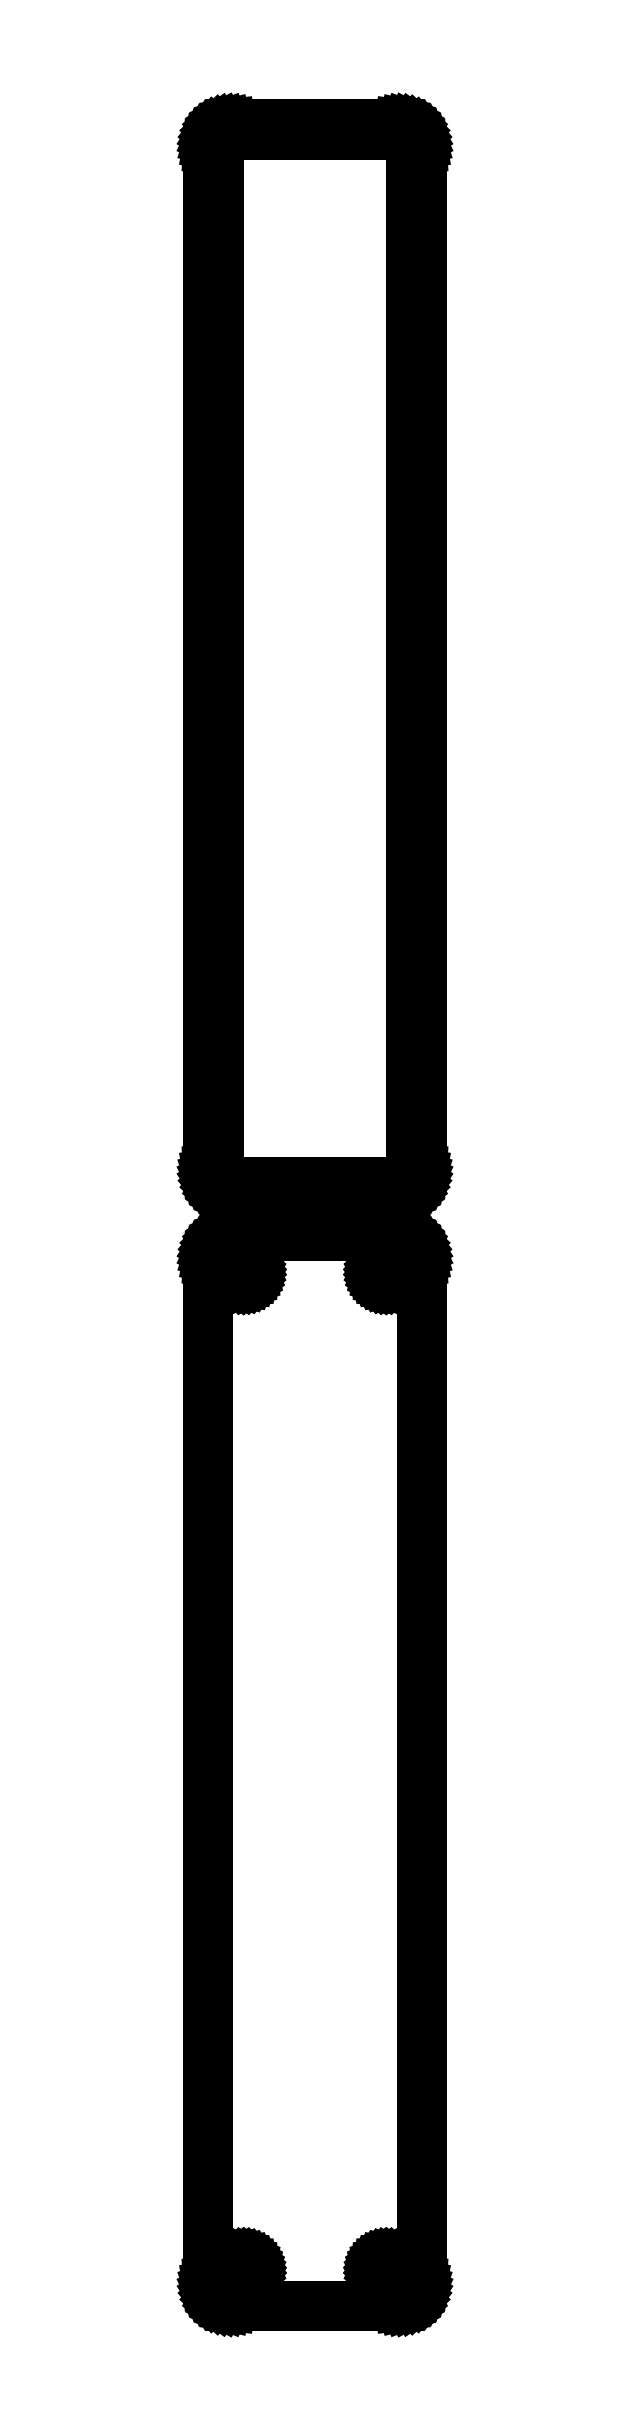
<metadata>
{"format":"dxf","ext":"dxf","renderer":"ezdxf+matplotlib","layout":"modelspace","background":"white","min_lineweight":24,"dpi":150}
</metadata>
<code>
0
SECTION
2
ENTITIES
0
LINE
8
0
10
18.44
20
589.6
11
19.05
21
589.7
0
LINE
8
0
10
19.05
20
589.7
11
19.63
21
590
0
LINE
8
0
10
19.63
20
590
11
20.18
21
590.3
0
LINE
8
0
10
20.18
20
590.3
11
20.69
21
590.6
0
LINE
8
0
10
20.69
20
590.6
11
21.14
21
591.1
0
LINE
8
0
10
21.14
20
591.1
11
21.55
21
591.6
0
LINE
8
0
10
21.55
20
591.6
11
21.88
21
592.1
0
LINE
8
0
10
21.88
20
592.1
11
22.15
21
592.7
0
LINE
8
0
10
22.15
20
592.7
11
22.34
21
593.3
0
LINE
8
0
10
22.34
20
593.3
11
22.46
21
593.9
0
LINE
8
0
10
22.46
20
593.9
11
22.5
21
594.5
0
LINE
8
0
10
22.5
20
594.5
11
22.5
21
809.5
0
LINE
8
0
10
22.5
20
809.5
11
22.46
21
810.1
0
LINE
8
0
10
22.46
20
810.1
11
22.34
21
810.7
0
LINE
8
0
10
22.34
20
810.7
11
22.15
21
811.3
0
LINE
8
0
10
22.15
20
811.3
11
21.88
21
811.9
0
LINE
8
0
10
21.88
20
811.9
11
21.55
21
812.4
0
LINE
8
0
10
21.55
20
812.4
11
21.14
21
812.9
0
LINE
8
0
10
21.14
20
812.9
11
20.69
21
813.4
0
LINE
8
0
10
20.69
20
813.4
11
20.18
21
813.7
0
LINE
8
0
10
20.18
20
813.7
11
19.63
21
814
0
LINE
8
0
10
19.63
20
814
11
19.05
21
814.3
0
LINE
8
0
10
19.05
20
814.3
11
18.44
21
814.4
0
LINE
8
0
10
18.44
20
814.4
11
17.81
21
814.5
0
LINE
8
0
10
17.81
20
814.5
11
-17.81
21
814.5
0
LINE
8
0
10
-17.81
20
814.5
11
-18.44
21
814.4
0
LINE
8
0
10
-18.44
20
814.4
11
-19.05
21
814.3
0
LINE
8
0
10
-19.05
20
814.3
11
-19.63
21
814
0
LINE
8
0
10
-19.63
20
814
11
-20.18
21
813.7
0
LINE
8
0
10
-20.18
20
813.7
11
-20.69
21
813.4
0
LINE
8
0
10
-20.69
20
813.4
11
-21.14
21
812.9
0
LINE
8
0
10
-21.14
20
812.9
11
-21.55
21
812.4
0
LINE
8
0
10
-21.55
20
812.4
11
-21.88
21
811.9
0
LINE
8
0
10
-21.88
20
811.9
11
-22.15
21
811.3
0
LINE
8
0
10
-22.15
20
811.3
11
-22.34
21
810.7
0
LINE
8
0
10
-22.34
20
810.7
11
-22.46
21
810.1
0
LINE
8
0
10
-22.46
20
810.1
11
-22.5
21
809.5
0
LINE
8
0
10
-22.5
20
809.5
11
-22.5
21
594.5
0
LINE
8
0
10
-22.5
20
594.5
11
-22.46
21
593.9
0
LINE
8
0
10
-22.46
20
593.9
11
-22.34
21
593.3
0
LINE
8
0
10
-22.34
20
593.3
11
-22.15
21
592.7
0
LINE
8
0
10
-22.15
20
592.7
11
-21.88
21
592.1
0
LINE
8
0
10
-21.88
20
592.1
11
-21.55
21
591.6
0
LINE
8
0
10
-21.55
20
591.6
11
-21.14
21
591.1
0
LINE
8
0
10
-21.14
20
591.1
11
-20.69
21
590.6
0
LINE
8
0
10
-20.69
20
590.6
11
-20.18
21
590.3
0
LINE
8
0
10
-20.18
20
590.3
11
-19.63
21
590
0
LINE
8
0
10
-19.63
20
590
11
-19.05
21
589.7
0
LINE
8
0
10
-19.05
20
589.7
11
-18.44
21
589.6
0
LINE
8
0
10
-18.44
20
589.6
11
-17.81
21
589.5
0
LINE
8
0
10
-17.81
20
589.5
11
17.81
21
589.5
0
LINE
8
0
10
17.81
20
589.5
11
18.44
21
589.6
0
LINE
8
0
10
-17.2
20
591.9
11
-17.58
21
591.9
0
LINE
8
0
10
-17.58
20
591.9
11
-17.96
21
592
0
LINE
8
0
10
-17.96
20
592
11
-18.33
21
592.2
0
LINE
8
0
10
-18.33
20
592.2
11
-18.67
21
592.4
0
LINE
8
0
10
-18.67
20
592.4
11
-18.98
21
592.6
0
LINE
8
0
10
-18.98
20
592.6
11
-19.27
21
592.9
0
LINE
8
0
10
-19.27
20
592.9
11
-19.52
21
593.2
0
LINE
8
0
10
-19.52
20
593.2
11
-19.73
21
593.5
0
LINE
8
0
10
-19.73
20
593.5
11
-19.89
21
593.9
0
LINE
8
0
10
-19.89
20
593.9
11
-20.02
21
594.2
0
LINE
8
0
10
-20.02
20
594.2
11
-20.09
21
594.6
0
LINE
8
0
10
-20.09
20
594.6
11
-20.11
21
595
0
LINE
8
0
10
-20.11
20
595
11
-20.11
21
809
0
LINE
8
0
10
-20.11
20
809
11
-20.09
21
809.4
0
LINE
8
0
10
-20.09
20
809.4
11
-20.02
21
809.8
0
LINE
8
0
10
-20.02
20
809.8
11
-19.89
21
810.1
0
LINE
8
0
10
-19.89
20
810.1
11
-19.73
21
810.5
0
LINE
8
0
10
-19.73
20
810.5
11
-19.52
21
810.8
0
LINE
8
0
10
-19.52
20
810.8
11
-19.27
21
811.1
0
LINE
8
0
10
-19.27
20
811.1
11
-18.98
21
811.4
0
LINE
8
0
10
-18.98
20
811.4
11
-18.67
21
811.6
0
LINE
8
0
10
-18.67
20
811.6
11
-18.33
21
811.8
0
LINE
8
0
10
-18.33
20
811.8
11
-17.96
21
812
0
LINE
8
0
10
-17.96
20
812
11
-17.58
21
812.1
0
LINE
8
0
10
-17.58
20
812.1
11
-17.2
21
812.1
0
LINE
8
0
10
-17.2
20
812.1
11
17.2
21
812.1
0
LINE
8
0
10
17.2
20
812.1
11
17.58
21
812.1
0
LINE
8
0
10
17.58
20
812.1
11
17.96
21
812
0
LINE
8
0
10
17.96
20
812
11
18.33
21
811.8
0
LINE
8
0
10
18.33
20
811.8
11
18.67
21
811.6
0
LINE
8
0
10
18.67
20
811.6
11
18.98
21
811.4
0
LINE
8
0
10
18.98
20
811.4
11
19.27
21
811.1
0
LINE
8
0
10
19.27
20
811.1
11
19.52
21
810.8
0
LINE
8
0
10
19.52
20
810.8
11
19.73
21
810.5
0
LINE
8
0
10
19.73
20
810.5
11
19.89
21
810.1
0
LINE
8
0
10
19.89
20
810.1
11
20.02
21
809.8
0
LINE
8
0
10
20.02
20
809.8
11
20.09
21
809.4
0
LINE
8
0
10
20.09
20
809.4
11
20.11
21
809
0
LINE
8
0
10
20.11
20
809
11
20.11
21
595
0
LINE
8
0
10
20.11
20
595
11
20.09
21
594.6
0
LINE
8
0
10
20.09
20
594.6
11
20.02
21
594.2
0
LINE
8
0
10
20.02
20
594.2
11
19.89
21
593.9
0
LINE
8
0
10
19.89
20
593.9
11
19.73
21
593.5
0
LINE
8
0
10
19.73
20
593.5
11
19.52
21
593.2
0
LINE
8
0
10
19.52
20
593.2
11
19.27
21
592.9
0
LINE
8
0
10
19.27
20
592.9
11
18.98
21
592.6
0
LINE
8
0
10
18.98
20
592.6
11
18.67
21
592.4
0
LINE
8
0
10
18.67
20
592.4
11
18.33
21
592.2
0
LINE
8
0
10
18.33
20
592.2
11
17.96
21
592
0
LINE
8
0
10
17.96
20
592
11
17.58
21
591.9
0
LINE
8
0
10
17.58
20
591.9
11
17.2
21
591.9
0
LINE
8
0
10
17.2
20
591.9
11
-17.2
21
591.9
0
LINE
8
0
10
18.44
20
355.6
11
19.05
21
355.7
0
LINE
8
0
10
19.05
20
355.7
11
19.63
21
356
0
LINE
8
0
10
19.63
20
356
11
20.18
21
356.3
0
LINE
8
0
10
20.18
20
356.3
11
20.69
21
356.6
0
LINE
8
0
10
20.69
20
356.6
11
21.14
21
357.1
0
LINE
8
0
10
21.14
20
357.1
11
21.55
21
357.6
0
LINE
8
0
10
21.55
20
357.6
11
21.88
21
358.1
0
LINE
8
0
10
21.88
20
358.1
11
22.15
21
358.7
0
LINE
8
0
10
22.15
20
358.7
11
22.34
21
359.3
0
LINE
8
0
10
22.34
20
359.3
11
22.46
21
359.9
0
LINE
8
0
10
22.46
20
359.9
11
22.5
21
360.5
0
LINE
8
0
10
22.5
20
360.5
11
22.5
21
575.5
0
LINE
8
0
10
22.5
20
575.5
11
22.46
21
576.1
0
LINE
8
0
10
22.46
20
576.1
11
22.34
21
576.7
0
LINE
8
0
10
22.34
20
576.7
11
22.15
21
577.3
0
LINE
8
0
10
22.15
20
577.3
11
21.88
21
577.9
0
LINE
8
0
10
21.88
20
577.9
11
21.55
21
578.4
0
LINE
8
0
10
21.55
20
578.4
11
21.14
21
578.9
0
LINE
8
0
10
21.14
20
578.9
11
20.69
21
579.4
0
LINE
8
0
10
20.69
20
579.4
11
20.18
21
579.7
0
LINE
8
0
10
20.18
20
579.7
11
19.63
21
580
0
LINE
8
0
10
19.63
20
580
11
19.05
21
580.3
0
LINE
8
0
10
19.05
20
580.3
11
18.44
21
580.4
0
LINE
8
0
10
18.44
20
580.4
11
17.81
21
580.5
0
LINE
8
0
10
17.81
20
580.5
11
-17.81
21
580.5
0
LINE
8
0
10
-17.81
20
580.5
11
-18.44
21
580.4
0
LINE
8
0
10
-18.44
20
580.4
11
-19.05
21
580.3
0
LINE
8
0
10
-19.05
20
580.3
11
-19.63
21
580
0
LINE
8
0
10
-19.63
20
580
11
-20.18
21
579.7
0
LINE
8
0
10
-20.18
20
579.7
11
-20.69
21
579.4
0
LINE
8
0
10
-20.69
20
579.4
11
-21.14
21
578.9
0
LINE
8
0
10
-21.14
20
578.9
11
-21.55
21
578.4
0
LINE
8
0
10
-21.55
20
578.4
11
-21.88
21
577.9
0
LINE
8
0
10
-21.88
20
577.9
11
-22.15
21
577.3
0
LINE
8
0
10
-22.15
20
577.3
11
-22.34
21
576.7
0
LINE
8
0
10
-22.34
20
576.7
11
-22.46
21
576.1
0
LINE
8
0
10
-22.46
20
576.1
11
-22.5
21
575.5
0
LINE
8
0
10
-22.5
20
575.5
11
-22.5
21
360.5
0
LINE
8
0
10
-22.5
20
360.5
11
-22.46
21
359.9
0
LINE
8
0
10
-22.46
20
359.9
11
-22.34
21
359.3
0
LINE
8
0
10
-22.34
20
359.3
11
-22.15
21
358.7
0
LINE
8
0
10
-22.15
20
358.7
11
-21.88
21
358.1
0
LINE
8
0
10
-21.88
20
358.1
11
-21.55
21
357.6
0
LINE
8
0
10
-21.55
20
357.6
11
-21.14
21
357.1
0
LINE
8
0
10
-21.14
20
357.1
11
-20.69
21
356.6
0
LINE
8
0
10
-20.69
20
356.6
11
-20.18
21
356.3
0
LINE
8
0
10
-20.18
20
356.3
11
-19.63
21
356
0
LINE
8
0
10
-19.63
20
356
11
-19.05
21
355.7
0
LINE
8
0
10
-19.05
20
355.7
11
-18.44
21
355.6
0
LINE
8
0
10
-18.44
20
355.6
11
-17.81
21
355.5
0
LINE
8
0
10
-17.81
20
355.5
11
17.81
21
355.5
0
LINE
8
0
10
17.81
20
355.5
11
18.44
21
355.6
0
LINE
8
0
10
14.87
20
570.9
11
14.6
21
570.9
0
LINE
8
0
10
14.6
20
570.9
11
14.34
21
571
0
LINE
8
0
10
14.34
20
571
11
14.09
21
571.1
0
LINE
8
0
10
14.09
20
571.1
11
13.86
21
571.2
0
LINE
8
0
10
13.86
20
571.2
11
13.64
21
571.4
0
LINE
8
0
10
13.64
20
571.4
11
13.44
21
571.5
0
LINE
8
0
10
13.44
20
571.5
11
13.27
21
571.7
0
LINE
8
0
10
13.27
20
571.7
11
13.13
21
572
0
LINE
8
0
10
13.13
20
572
11
13.01
21
572.2
0
LINE
8
0
10
13.01
20
572.2
11
12.93
21
572.5
0
LINE
8
0
10
12.93
20
572.5
11
12.88
21
572.7
0
LINE
8
0
10
12.88
20
572.7
11
12.86
21
573
0
LINE
8
0
10
12.86
20
573
11
12.88
21
573.3
0
LINE
8
0
10
12.88
20
573.3
11
12.93
21
573.5
0
LINE
8
0
10
12.93
20
573.5
11
13.01
21
573.8
0
LINE
8
0
10
13.01
20
573.8
11
13.13
21
574
0
LINE
8
0
10
13.13
20
574
11
13.27
21
574.3
0
LINE
8
0
10
13.27
20
574.3
11
13.44
21
574.5
0
LINE
8
0
10
13.44
20
574.5
11
13.64
21
574.6
0
LINE
8
0
10
13.64
20
574.6
11
13.86
21
574.8
0
LINE
8
0
10
13.86
20
574.8
11
14.09
21
574.9
0
LINE
8
0
10
14.09
20
574.9
11
14.34
21
575
0
LINE
8
0
10
14.34
20
575
11
14.6
21
575.1
0
LINE
8
0
10
14.6
20
575.1
11
14.87
21
575.1
0
LINE
8
0
10
14.87
20
575.1
11
15.13
21
575.1
0
LINE
8
0
10
15.13
20
575.1
11
15.4
21
575.1
0
LINE
8
0
10
15.4
20
575.1
11
15.66
21
575
0
LINE
8
0
10
15.66
20
575
11
15.91
21
574.9
0
LINE
8
0
10
15.91
20
574.9
11
16.14
21
574.8
0
LINE
8
0
10
16.14
20
574.8
11
16.36
21
574.6
0
LINE
8
0
10
16.36
20
574.6
11
16.56
21
574.5
0
LINE
8
0
10
16.56
20
574.5
11
16.73
21
574.3
0
LINE
8
0
10
16.73
20
574.3
11
16.87
21
574
0
LINE
8
0
10
16.87
20
574
11
16.99
21
573.8
0
LINE
8
0
10
16.99
20
573.8
11
17.07
21
573.5
0
LINE
8
0
10
17.07
20
573.5
11
17.12
21
573.3
0
LINE
8
0
10
17.12
20
573.3
11
17.14
21
573
0
LINE
8
0
10
17.14
20
573
11
17.12
21
572.7
0
LINE
8
0
10
17.12
20
572.7
11
17.07
21
572.5
0
LINE
8
0
10
17.07
20
572.5
11
16.99
21
572.2
0
LINE
8
0
10
16.99
20
572.2
11
16.87
21
572
0
LINE
8
0
10
16.87
20
572
11
16.73
21
571.7
0
LINE
8
0
10
16.73
20
571.7
11
16.56
21
571.5
0
LINE
8
0
10
16.56
20
571.5
11
16.36
21
571.4
0
LINE
8
0
10
16.36
20
571.4
11
16.14
21
571.2
0
LINE
8
0
10
16.14
20
571.2
11
15.91
21
571.1
0
LINE
8
0
10
15.91
20
571.1
11
15.66
21
571
0
LINE
8
0
10
15.66
20
571
11
15.4
21
570.9
0
LINE
8
0
10
15.4
20
570.9
11
15.13
21
570.9
0
LINE
8
0
10
15.13
20
570.9
11
14.87
21
570.9
0
LINE
8
0
10
-15.13
20
570.9
11
-15.4
21
570.9
0
LINE
8
0
10
-15.4
20
570.9
11
-15.66
21
571
0
LINE
8
0
10
-15.66
20
571
11
-15.91
21
571.1
0
LINE
8
0
10
-15.91
20
571.1
11
-16.14
21
571.2
0
LINE
8
0
10
-16.14
20
571.2
11
-16.36
21
571.4
0
LINE
8
0
10
-16.36
20
571.4
11
-16.56
21
571.5
0
LINE
8
0
10
-16.56
20
571.5
11
-16.73
21
571.7
0
LINE
8
0
10
-16.73
20
571.7
11
-16.87
21
572
0
LINE
8
0
10
-16.87
20
572
11
-16.99
21
572.2
0
LINE
8
0
10
-16.99
20
572.2
11
-17.07
21
572.5
0
LINE
8
0
10
-17.07
20
572.5
11
-17.12
21
572.7
0
LINE
8
0
10
-17.12
20
572.7
11
-17.14
21
573
0
LINE
8
0
10
-17.14
20
573
11
-17.12
21
573.3
0
LINE
8
0
10
-17.12
20
573.3
11
-17.07
21
573.5
0
LINE
8
0
10
-17.07
20
573.5
11
-16.99
21
573.8
0
LINE
8
0
10
-16.99
20
573.8
11
-16.87
21
574
0
LINE
8
0
10
-16.87
20
574
11
-16.73
21
574.3
0
LINE
8
0
10
-16.73
20
574.3
11
-16.56
21
574.5
0
LINE
8
0
10
-16.56
20
574.5
11
-16.36
21
574.6
0
LINE
8
0
10
-16.36
20
574.6
11
-16.14
21
574.8
0
LINE
8
0
10
-16.14
20
574.8
11
-15.91
21
574.9
0
LINE
8
0
10
-15.91
20
574.9
11
-15.66
21
575
0
LINE
8
0
10
-15.66
20
575
11
-15.4
21
575.1
0
LINE
8
0
10
-15.4
20
575.1
11
-15.13
21
575.1
0
LINE
8
0
10
-15.13
20
575.1
11
-14.87
21
575.1
0
LINE
8
0
10
-14.87
20
575.1
11
-14.6
21
575.1
0
LINE
8
0
10
-14.6
20
575.1
11
-14.34
21
575
0
LINE
8
0
10
-14.34
20
575
11
-14.09
21
574.9
0
LINE
8
0
10
-14.09
20
574.9
11
-13.86
21
574.8
0
LINE
8
0
10
-13.86
20
574.8
11
-13.64
21
574.6
0
LINE
8
0
10
-13.64
20
574.6
11
-13.44
21
574.5
0
LINE
8
0
10
-13.44
20
574.5
11
-13.27
21
574.3
0
LINE
8
0
10
-13.27
20
574.3
11
-13.13
21
574
0
LINE
8
0
10
-13.13
20
574
11
-13.01
21
573.8
0
LINE
8
0
10
-13.01
20
573.8
11
-12.93
21
573.5
0
LINE
8
0
10
-12.93
20
573.5
11
-12.88
21
573.3
0
LINE
8
0
10
-12.88
20
573.3
11
-12.86
21
573
0
LINE
8
0
10
-12.86
20
573
11
-12.88
21
572.7
0
LINE
8
0
10
-12.88
20
572.7
11
-12.93
21
572.5
0
LINE
8
0
10
-12.93
20
572.5
11
-13.01
21
572.2
0
LINE
8
0
10
-13.01
20
572.2
11
-13.13
21
572
0
LINE
8
0
10
-13.13
20
572
11
-13.27
21
571.7
0
LINE
8
0
10
-13.27
20
571.7
11
-13.44
21
571.5
0
LINE
8
0
10
-13.44
20
571.5
11
-13.64
21
571.4
0
LINE
8
0
10
-13.64
20
571.4
11
-13.86
21
571.2
0
LINE
8
0
10
-13.86
20
571.2
11
-14.09
21
571.1
0
LINE
8
0
10
-14.09
20
571.1
11
-14.34
21
571
0
LINE
8
0
10
-14.34
20
571
11
-14.6
21
570.9
0
LINE
8
0
10
-14.6
20
570.9
11
-14.87
21
570.9
0
LINE
8
0
10
-14.87
20
570.9
11
-15.13
21
570.9
0
LINE
8
0
10
14.87
20
360.9
11
14.6
21
360.9
0
LINE
8
0
10
14.6
20
360.9
11
14.34
21
361
0
LINE
8
0
10
14.34
20
361
11
14.09
21
361.1
0
LINE
8
0
10
14.09
20
361.1
11
13.86
21
361.2
0
LINE
8
0
10
13.86
20
361.2
11
13.64
21
361.4
0
LINE
8
0
10
13.64
20
361.4
11
13.44
21
361.5
0
LINE
8
0
10
13.44
20
361.5
11
13.27
21
361.7
0
LINE
8
0
10
13.27
20
361.7
11
13.13
21
362
0
LINE
8
0
10
13.13
20
362
11
13.01
21
362.2
0
LINE
8
0
10
13.01
20
362.2
11
12.93
21
362.5
0
LINE
8
0
10
12.93
20
362.5
11
12.88
21
362.7
0
LINE
8
0
10
12.88
20
362.7
11
12.86
21
363
0
LINE
8
0
10
12.86
20
363
11
12.88
21
363.3
0
LINE
8
0
10
12.88
20
363.3
11
12.93
21
363.5
0
LINE
8
0
10
12.93
20
363.5
11
13.01
21
363.8
0
LINE
8
0
10
13.01
20
363.8
11
13.13
21
364
0
LINE
8
0
10
13.13
20
364
11
13.27
21
364.3
0
LINE
8
0
10
13.27
20
364.3
11
13.44
21
364.5
0
LINE
8
0
10
13.44
20
364.5
11
13.64
21
364.6
0
LINE
8
0
10
13.64
20
364.6
11
13.86
21
364.8
0
LINE
8
0
10
13.86
20
364.8
11
14.09
21
364.9
0
LINE
8
0
10
14.09
20
364.9
11
14.34
21
365
0
LINE
8
0
10
14.34
20
365
11
14.6
21
365.1
0
LINE
8
0
10
14.6
20
365.1
11
14.87
21
365.1
0
LINE
8
0
10
14.87
20
365.1
11
15.13
21
365.1
0
LINE
8
0
10
15.13
20
365.1
11
15.4
21
365.1
0
LINE
8
0
10
15.4
20
365.1
11
15.66
21
365
0
LINE
8
0
10
15.66
20
365
11
15.91
21
364.9
0
LINE
8
0
10
15.91
20
364.9
11
16.14
21
364.8
0
LINE
8
0
10
16.14
20
364.8
11
16.36
21
364.6
0
LINE
8
0
10
16.36
20
364.6
11
16.56
21
364.5
0
LINE
8
0
10
16.56
20
364.5
11
16.73
21
364.3
0
LINE
8
0
10
16.73
20
364.3
11
16.87
21
364
0
LINE
8
0
10
16.87
20
364
11
16.99
21
363.8
0
LINE
8
0
10
16.99
20
363.8
11
17.07
21
363.5
0
LINE
8
0
10
17.07
20
363.5
11
17.12
21
363.3
0
LINE
8
0
10
17.12
20
363.3
11
17.14
21
363
0
LINE
8
0
10
17.14
20
363
11
17.12
21
362.7
0
LINE
8
0
10
17.12
20
362.7
11
17.07
21
362.5
0
LINE
8
0
10
17.07
20
362.5
11
16.99
21
362.2
0
LINE
8
0
10
16.99
20
362.2
11
16.87
21
362
0
LINE
8
0
10
16.87
20
362
11
16.73
21
361.7
0
LINE
8
0
10
16.73
20
361.7
11
16.56
21
361.5
0
LINE
8
0
10
16.56
20
361.5
11
16.36
21
361.4
0
LINE
8
0
10
16.36
20
361.4
11
16.14
21
361.2
0
LINE
8
0
10
16.14
20
361.2
11
15.91
21
361.1
0
LINE
8
0
10
15.91
20
361.1
11
15.66
21
361
0
LINE
8
0
10
15.66
20
361
11
15.4
21
360.9
0
LINE
8
0
10
15.4
20
360.9
11
15.13
21
360.9
0
LINE
8
0
10
15.13
20
360.9
11
14.87
21
360.9
0
LINE
8
0
10
-15.13
20
360.9
11
-15.4
21
360.9
0
LINE
8
0
10
-15.4
20
360.9
11
-15.66
21
361
0
LINE
8
0
10
-15.66
20
361
11
-15.91
21
361.1
0
LINE
8
0
10
-15.91
20
361.1
11
-16.14
21
361.2
0
LINE
8
0
10
-16.14
20
361.2
11
-16.36
21
361.4
0
LINE
8
0
10
-16.36
20
361.4
11
-16.56
21
361.5
0
LINE
8
0
10
-16.56
20
361.5
11
-16.73
21
361.7
0
LINE
8
0
10
-16.73
20
361.7
11
-16.87
21
362
0
LINE
8
0
10
-16.87
20
362
11
-16.99
21
362.2
0
LINE
8
0
10
-16.99
20
362.2
11
-17.07
21
362.5
0
LINE
8
0
10
-17.07
20
362.5
11
-17.12
21
362.7
0
LINE
8
0
10
-17.12
20
362.7
11
-17.14
21
363
0
LINE
8
0
10
-17.14
20
363
11
-17.12
21
363.3
0
LINE
8
0
10
-17.12
20
363.3
11
-17.07
21
363.5
0
LINE
8
0
10
-17.07
20
363.5
11
-16.99
21
363.8
0
LINE
8
0
10
-16.99
20
363.8
11
-16.87
21
364
0
LINE
8
0
10
-16.87
20
364
11
-16.73
21
364.3
0
LINE
8
0
10
-16.73
20
364.3
11
-16.56
21
364.5
0
LINE
8
0
10
-16.56
20
364.5
11
-16.36
21
364.6
0
LINE
8
0
10
-16.36
20
364.6
11
-16.14
21
364.8
0
LINE
8
0
10
-16.14
20
364.8
11
-15.91
21
364.9
0
LINE
8
0
10
-15.91
20
364.9
11
-15.66
21
365
0
LINE
8
0
10
-15.66
20
365
11
-15.4
21
365.1
0
LINE
8
0
10
-15.4
20
365.1
11
-15.13
21
365.1
0
LINE
8
0
10
-15.13
20
365.1
11
-14.87
21
365.1
0
LINE
8
0
10
-14.87
20
365.1
11
-14.6
21
365.1
0
LINE
8
0
10
-14.6
20
365.1
11
-14.34
21
365
0
LINE
8
0
10
-14.34
20
365
11
-14.09
21
364.9
0
LINE
8
0
10
-14.09
20
364.9
11
-13.86
21
364.8
0
LINE
8
0
10
-13.86
20
364.8
11
-13.64
21
364.6
0
LINE
8
0
10
-13.64
20
364.6
11
-13.44
21
364.5
0
LINE
8
0
10
-13.44
20
364.5
11
-13.27
21
364.3
0
LINE
8
0
10
-13.27
20
364.3
11
-13.13
21
364
0
LINE
8
0
10
-13.13
20
364
11
-13.01
21
363.8
0
LINE
8
0
10
-13.01
20
363.8
11
-12.93
21
363.5
0
LINE
8
0
10
-12.93
20
363.5
11
-12.88
21
363.3
0
LINE
8
0
10
-12.88
20
363.3
11
-12.86
21
363
0
LINE
8
0
10
-12.86
20
363
11
-12.88
21
362.7
0
LINE
8
0
10
-12.88
20
362.7
11
-12.93
21
362.5
0
LINE
8
0
10
-12.93
20
362.5
11
-13.01
21
362.2
0
LINE
8
0
10
-13.01
20
362.2
11
-13.13
21
362
0
LINE
8
0
10
-13.13
20
362
11
-13.27
21
361.7
0
LINE
8
0
10
-13.27
20
361.7
11
-13.44
21
361.5
0
LINE
8
0
10
-13.44
20
361.5
11
-13.64
21
361.4
0
LINE
8
0
10
-13.64
20
361.4
11
-13.86
21
361.2
0
LINE
8
0
10
-13.86
20
361.2
11
-14.09
21
361.1
0
LINE
8
0
10
-14.09
20
361.1
11
-14.34
21
361
0
LINE
8
0
10
-14.34
20
361
11
-14.6
21
360.9
0
LINE
8
0
10
-14.6
20
360.9
11
-14.87
21
360.9
0
LINE
8
0
10
-14.87
20
360.9
11
-15.13
21
360.9
0
ENDSEC
0
EOF

</code>
